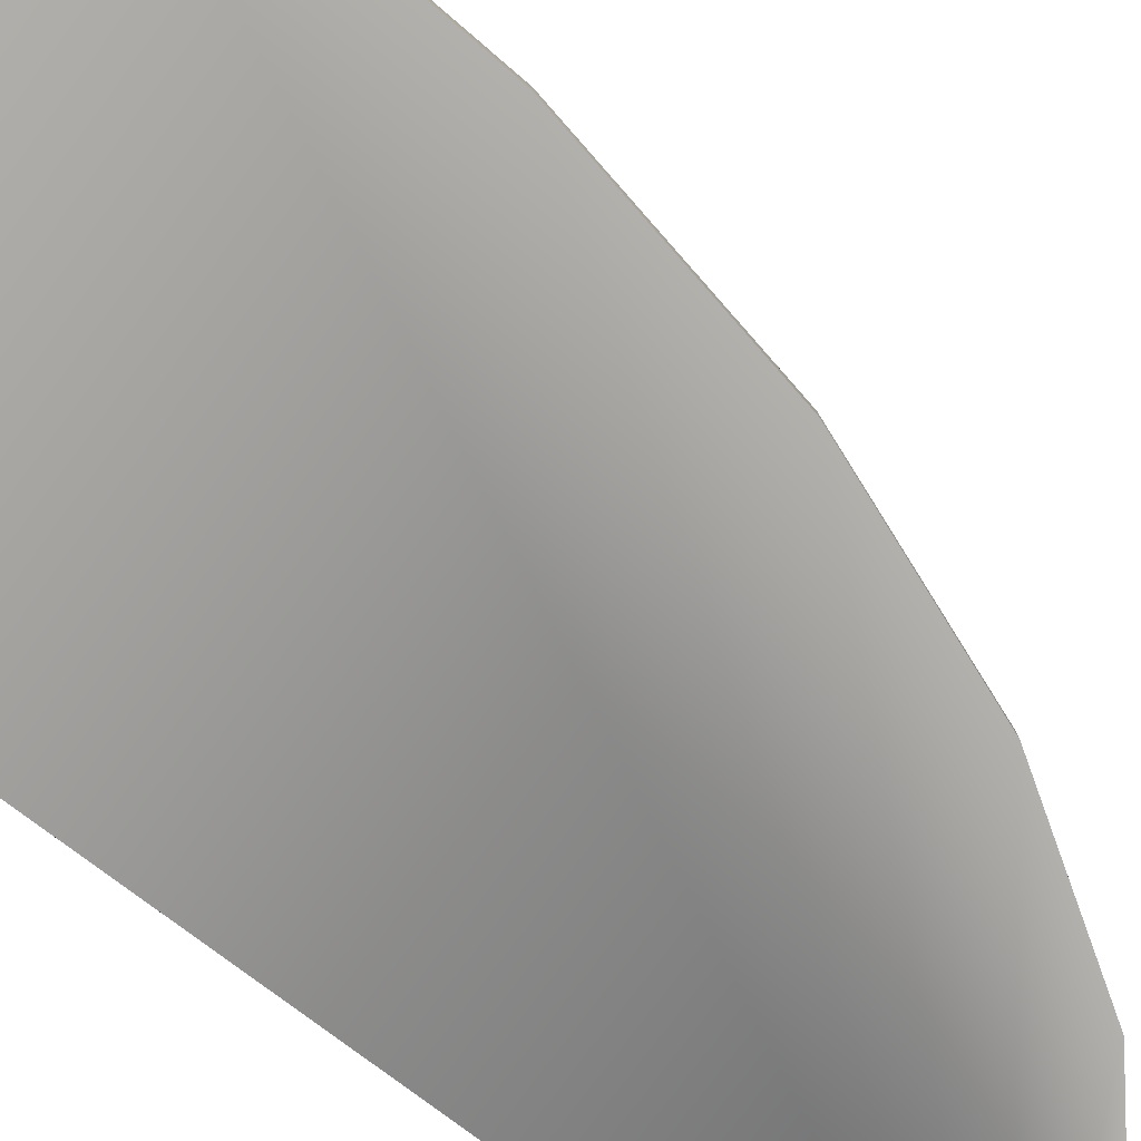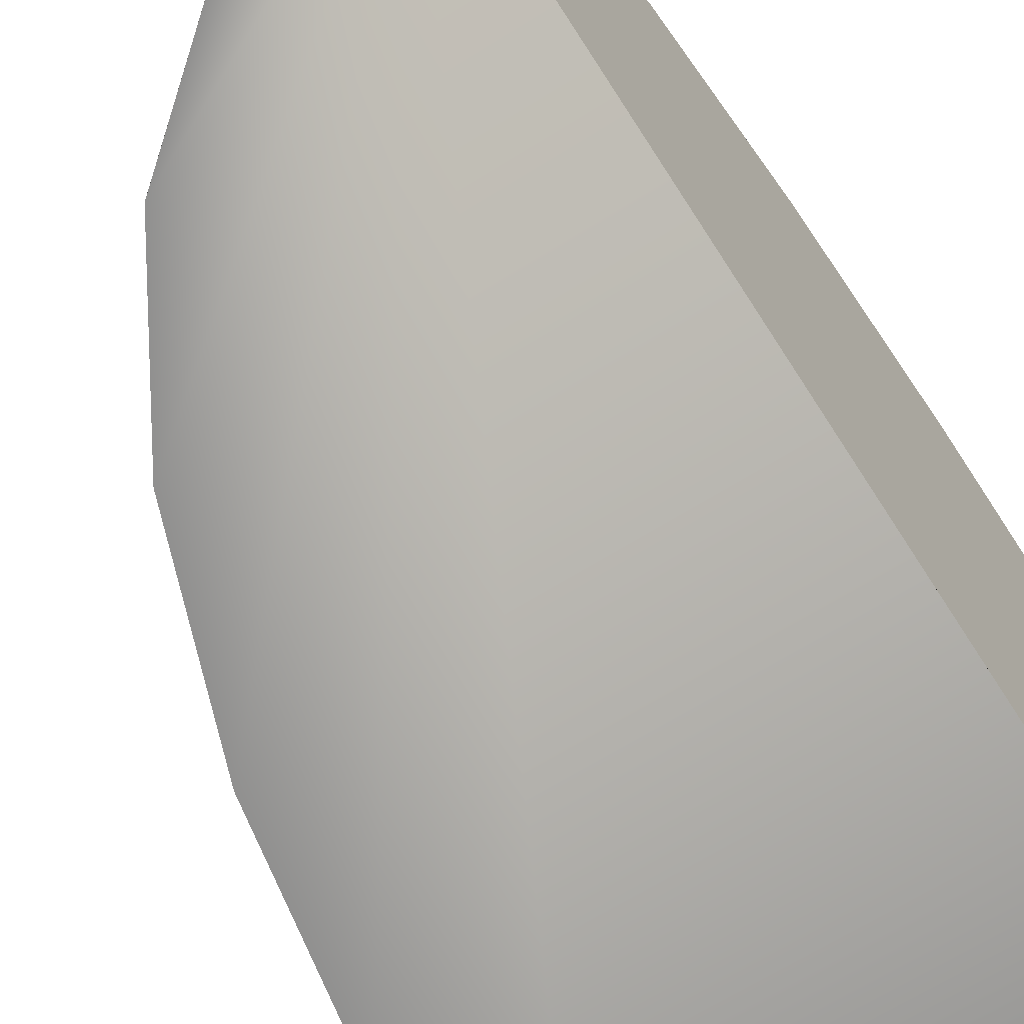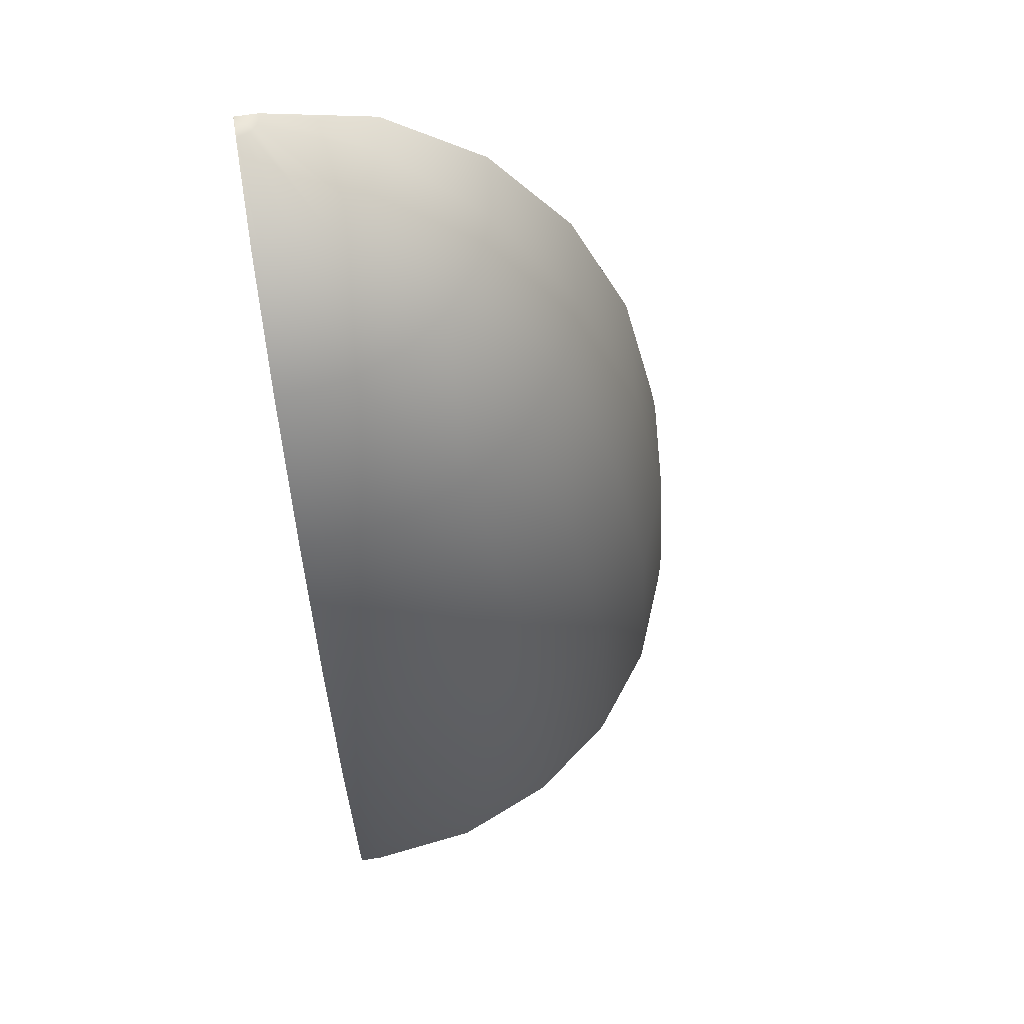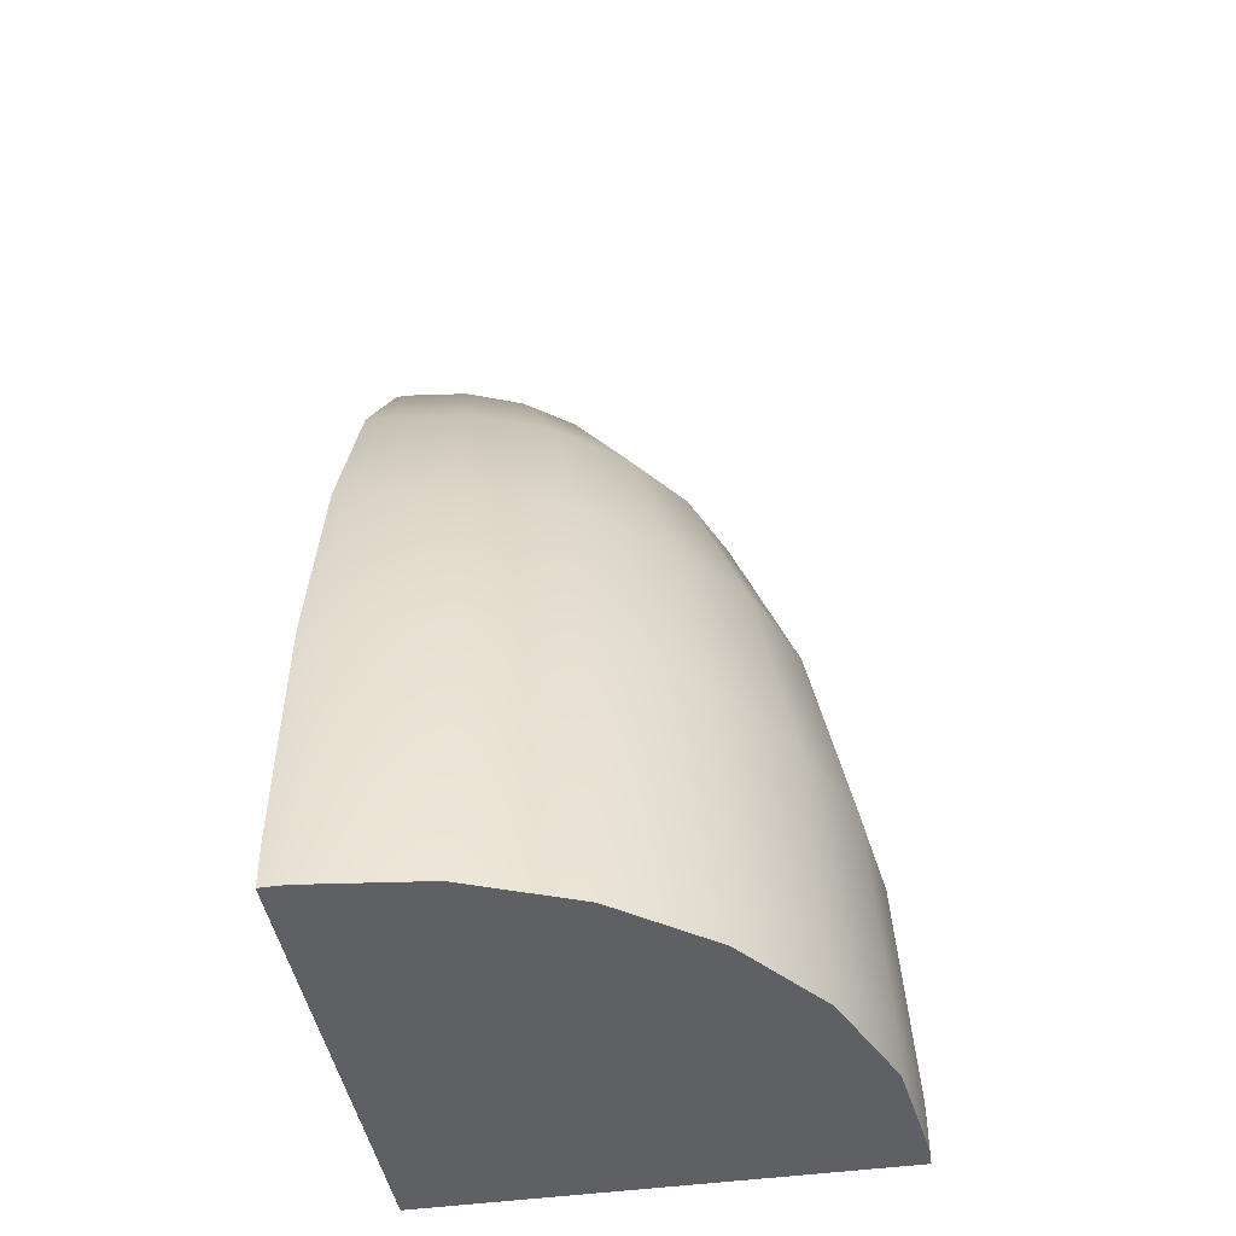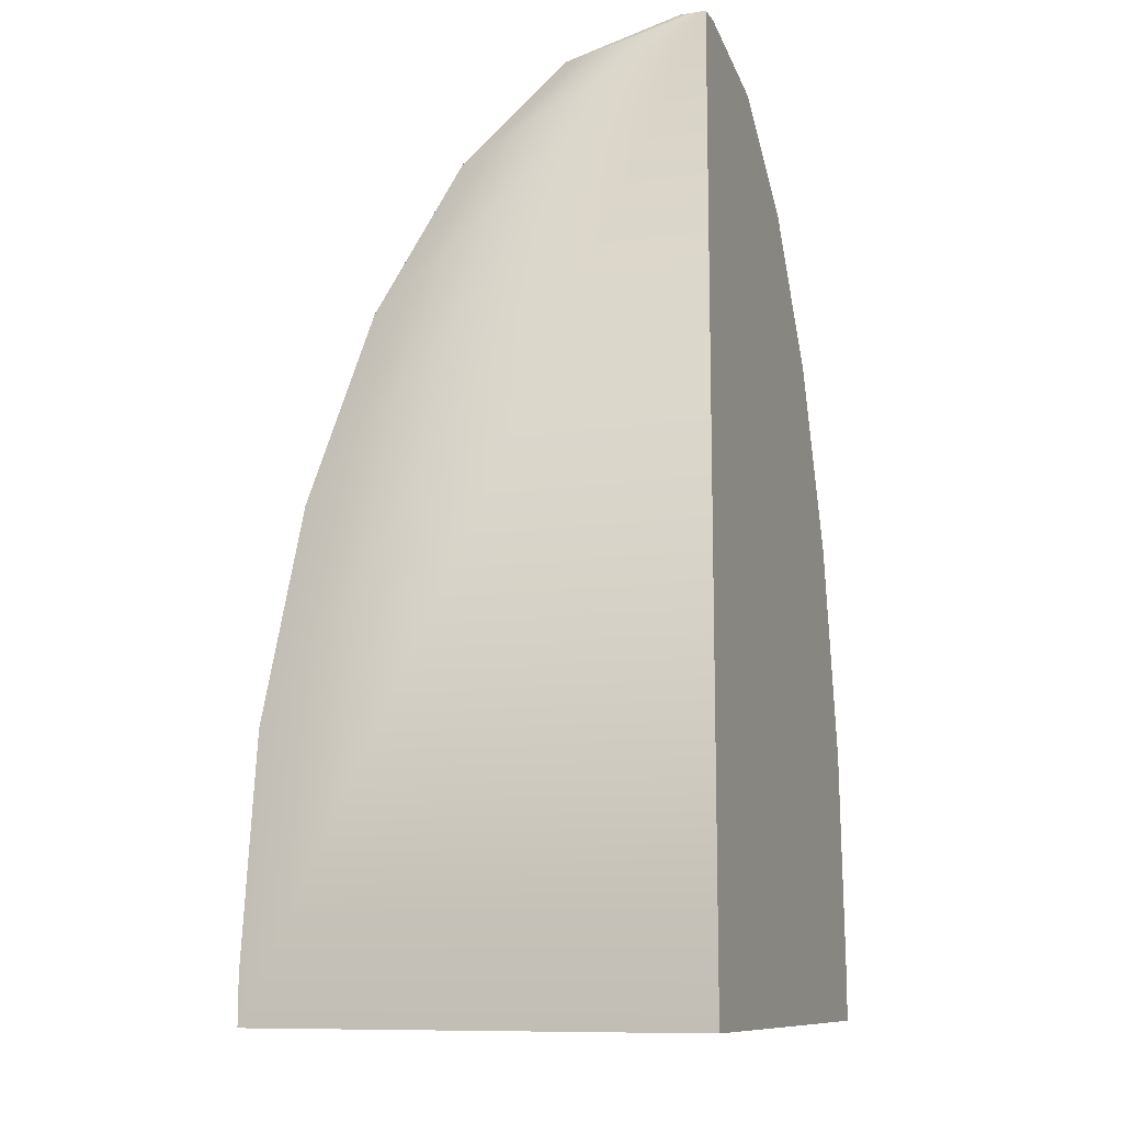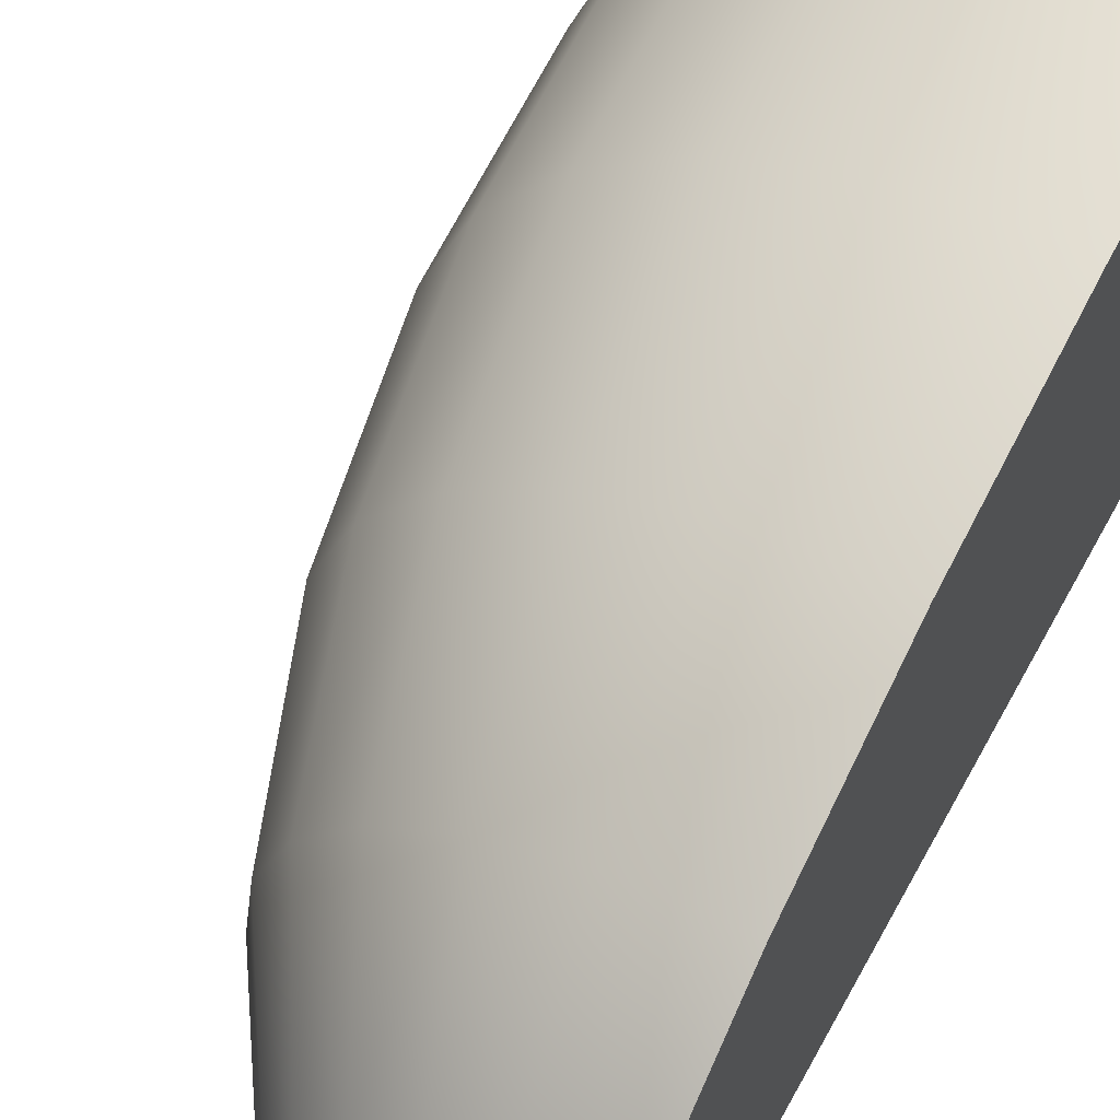
<metadata>
{"format":"obj","ext":"obj","renderer":"f3d","projection":"perspective","resolution":1024,"background":"white","views":[{"elev":-78.8,"azim":53.1,"up":"+Z"},{"elev":-65.6,"azim":-147.7,"up":"+Z"},{"elev":63.6,"azim":-9.3,"up":"+Y"},{"elev":-44.3,"azim":9.5,"up":"+Y"},{"elev":-10.7,"azim":-159.1,"up":"+Y"},{"elev":58.5,"azim":-151.7,"up":"+Z"}]}
</metadata>
<code>
o Mesh1
v -0.4972 1 -0.4472
v -0.5 1 -0.4472
v -0.5 0.9377 -0.2017
v -0.4842 0.9377 -0.2017
v -0.5 1 -0.5
v -0.4842 1 -0.4488
v -0.411 0.9377 -0.211
v -0.4721 0.7483 0.02705
v -0.3427 0.7483 0.01064
v -0.5 0.7483 0.02705
v -0.5 -0.6859 -0.5
v -0.5 -1 -0.5
v -0.5 -1 0.5
v -0.5 -0.8944 0.5
v -0.5 -0.4034 0.4689
v -0.5 0.05402 0.3742
v -0.5 0.4468 0.2235
v -0.4999 1 -0.5
v -0.4471 1 -0.5
v -0.2017 0.9377 -0.5
v 0.02707 0.7482 -0.5
v 0.2235 0.4468 -0.5
v 0.3742 0.054 -0.5
v 0.4689 -0.4035 -0.5
v 0.5 -0.8944 -0.5
v 0.5 -1 -0.5
v -0.4538 1 -0.4722
v -0.4488 1 -0.4843
v -0.2392 0.9377 -0.3428
v -0.2109 0.9377 -0.411
v -0.4617 1 -0.4618
v -0.2842 0.9377 -0.2842
v -0.4721 1 -0.4538
v -0.3427 0.9377 -0.2392
v -0.2222 0.7483 -0.0393
v -0.2841 0.4468 0.2009
v -0.1187 0.4468 0.1324
v -0.4617 0.4468 0.2235
v -0.4538 0.05402 0.3742
v -0.4488 -0.4034 0.4689
v -0.4471 -0.8944 0.5
v -0.4471 -1 0.5
v 0.5 -1 -0.4472
v 0.4689 -1 -0.2017
v 0.3742 -1 0.02701
v 0.2235 -1 0.2234
v 0.02706 -1 0.3741
v -0.2017 -1 0.4689
v 0.5 -0.8944 -0.4472
v 0.4689 -0.4035 -0.4488
v 0.3742 0.054 -0.4538
v 0.2235 0.4468 -0.4618
v 0.02706 0.7482 -0.4722
v -0.2017 0.9377 -0.4843
v -0.4471 1 -0.4972
v 0.01067 0.7483 -0.3428
v -0.03926 0.7483 -0.2222
v -0.1187 0.7483 -0.1187
v 0.02342 0.4468 0.02336
v -0.03924 0.05402 0.2641
v 0.1325 0.05401 0.1324
v -0.2392 0.05402 0.347
v -0.2109 -0.4034 0.4388
v -0.2016 -0.8944 0.4689
v 0.02708 -0.8944 0.3741
v 0.0107 -0.4034 0.347
v 0.201 -0.4034 0.2009
v 0.2235 -0.8944 0.2234
v 0.3742 -0.8944 0.027
v 0.4689 -0.8944 -0.2018
v 0.4388 -0.4034 -0.211
v 0.347 0.05401 -0.2393
v 0.201 0.4468 -0.2842
v 0.1324 0.4468 -0.1187
v 0.2642 0.05401 -0.03931
v 0.347 -0.4034 0.01063
g Mesh1
f 2 5 11 12 13 14 15 16 17 10 3
f 12 26 43 44 45 46 47 48 42 13
f 1 6 33 31 18 5 2
f 2 3 4 1
f 3 10 8 4
f 4 7 6 1
f 4 8 9 7
f 5 18 19 20 21 22 23 24 25 26 12 11
f 7 34 33 6
f 8 38 36 9
f 9 35 34 7
f 9 36 37 35
f 10 17 38 8
f 13 42 41 14
f 14 41 40 15
f 15 40 39 16
f 16 39 38 17
f 18 31 27 28 55 19
f 19 55 54 20
f 20 54 53 21
f 21 53 52 22
f 22 52 51 23
f 23 51 50 24
f 24 50 49 25
f 25 49 43 26
f 27 29 30 28
f 27 31 32 29
f 29 57 56 30
f 30 54 55 28
f 30 56 53 54
f 31 33 34 32
f 32 58 57 29
f 34 35 58 32
f 36 62 60 37
f 37 59 58 35
f 37 60 61 59
f 38 39 62 36
f 40 63 62 39
f 41 64 63 40
f 42 48 64 41
f 43 49 70 44
f 44 70 69 45
f 45 69 68 46
f 46 68 65 47
f 47 65 64 48
f 50 71 70 49
f 51 72 71 50
f 52 73 72 51
f 53 56 73 52
f 57 74 73 56
f 58 59 74 57
f 60 66 67 61
f 61 75 74 59
f 62 63 66 60
f 64 65 66 63
f 65 68 67 66
f 67 76 75 61
f 68 69 76 67
f 70 71 76 69
f 72 75 76 71
f 73 74 75 72

</code>
